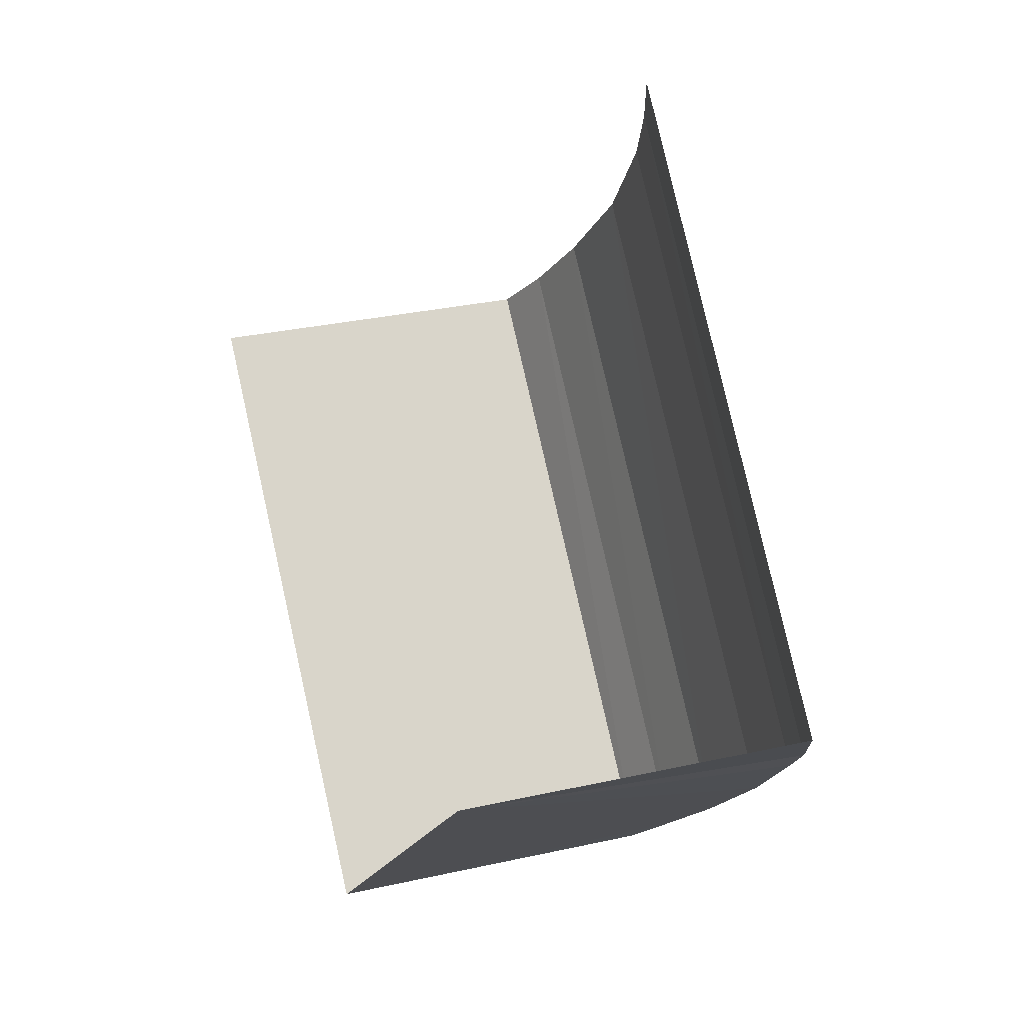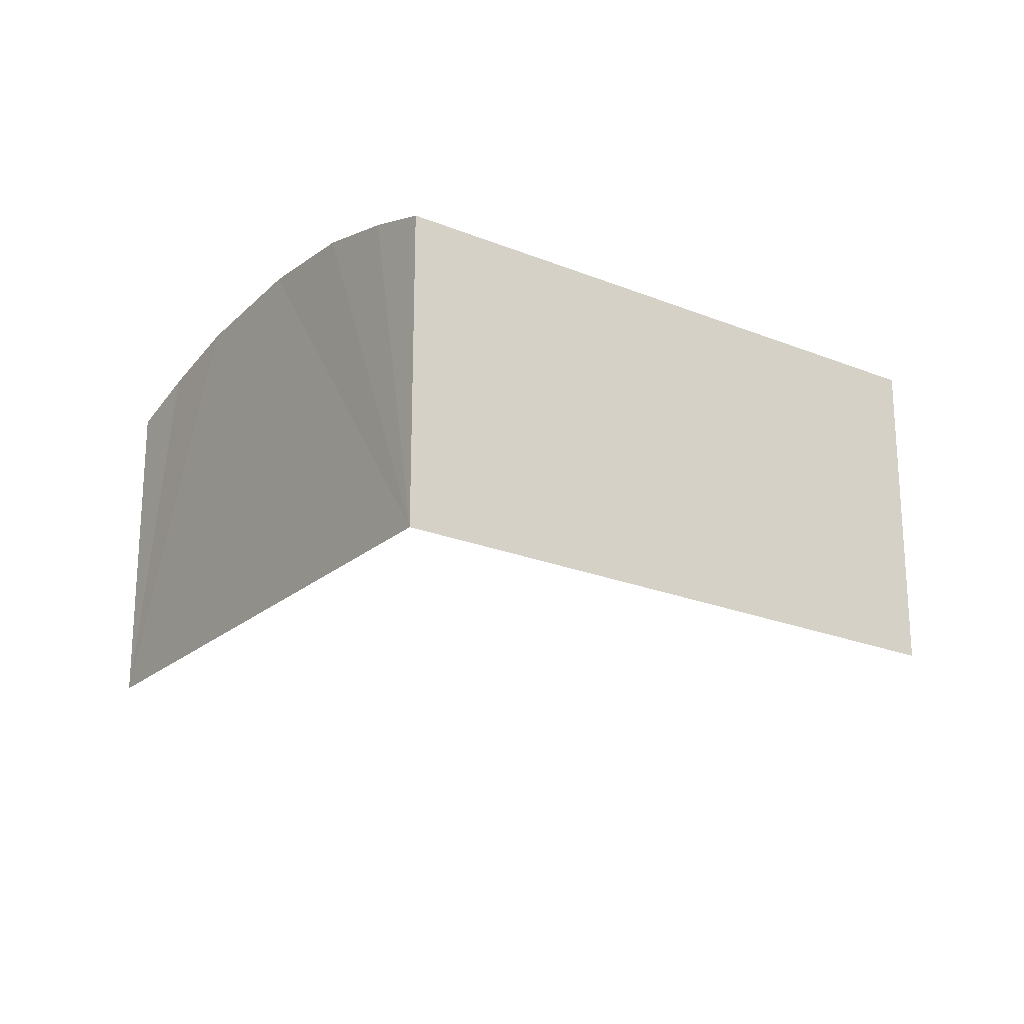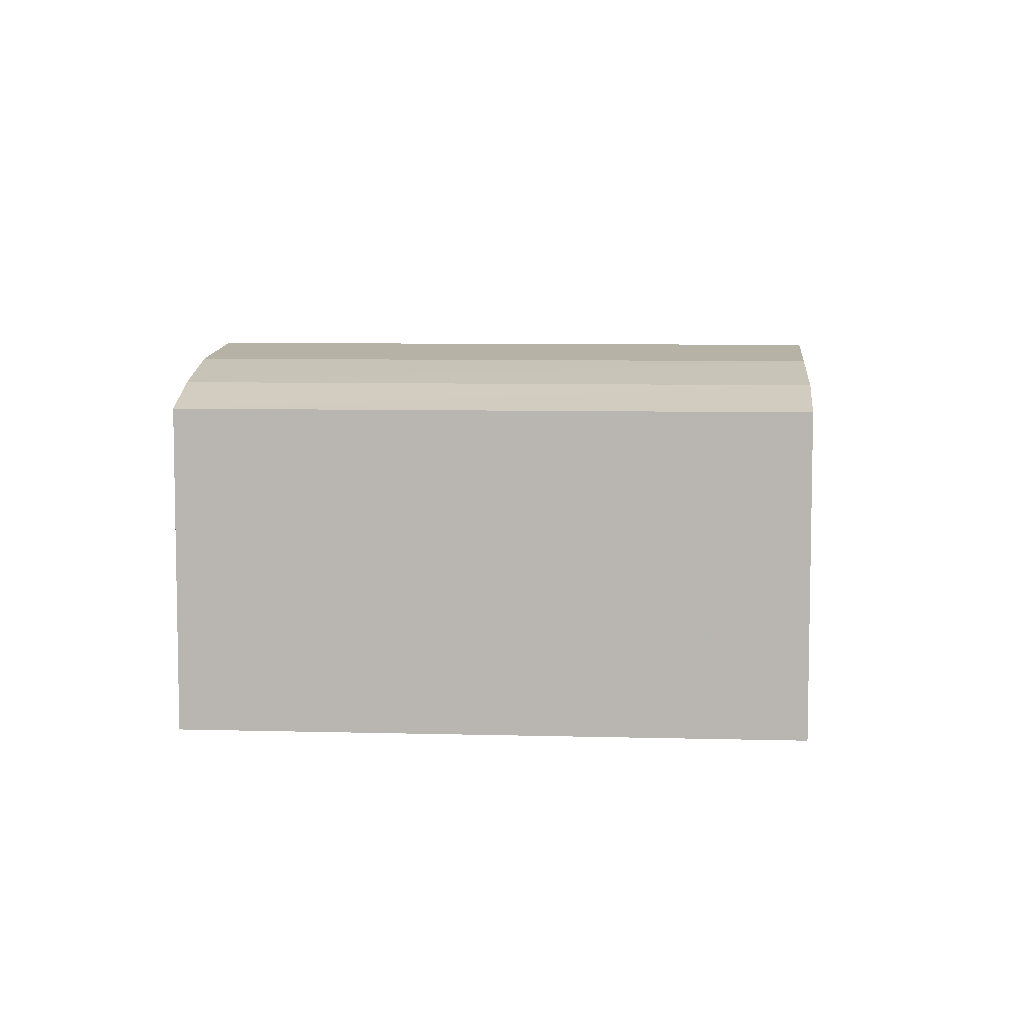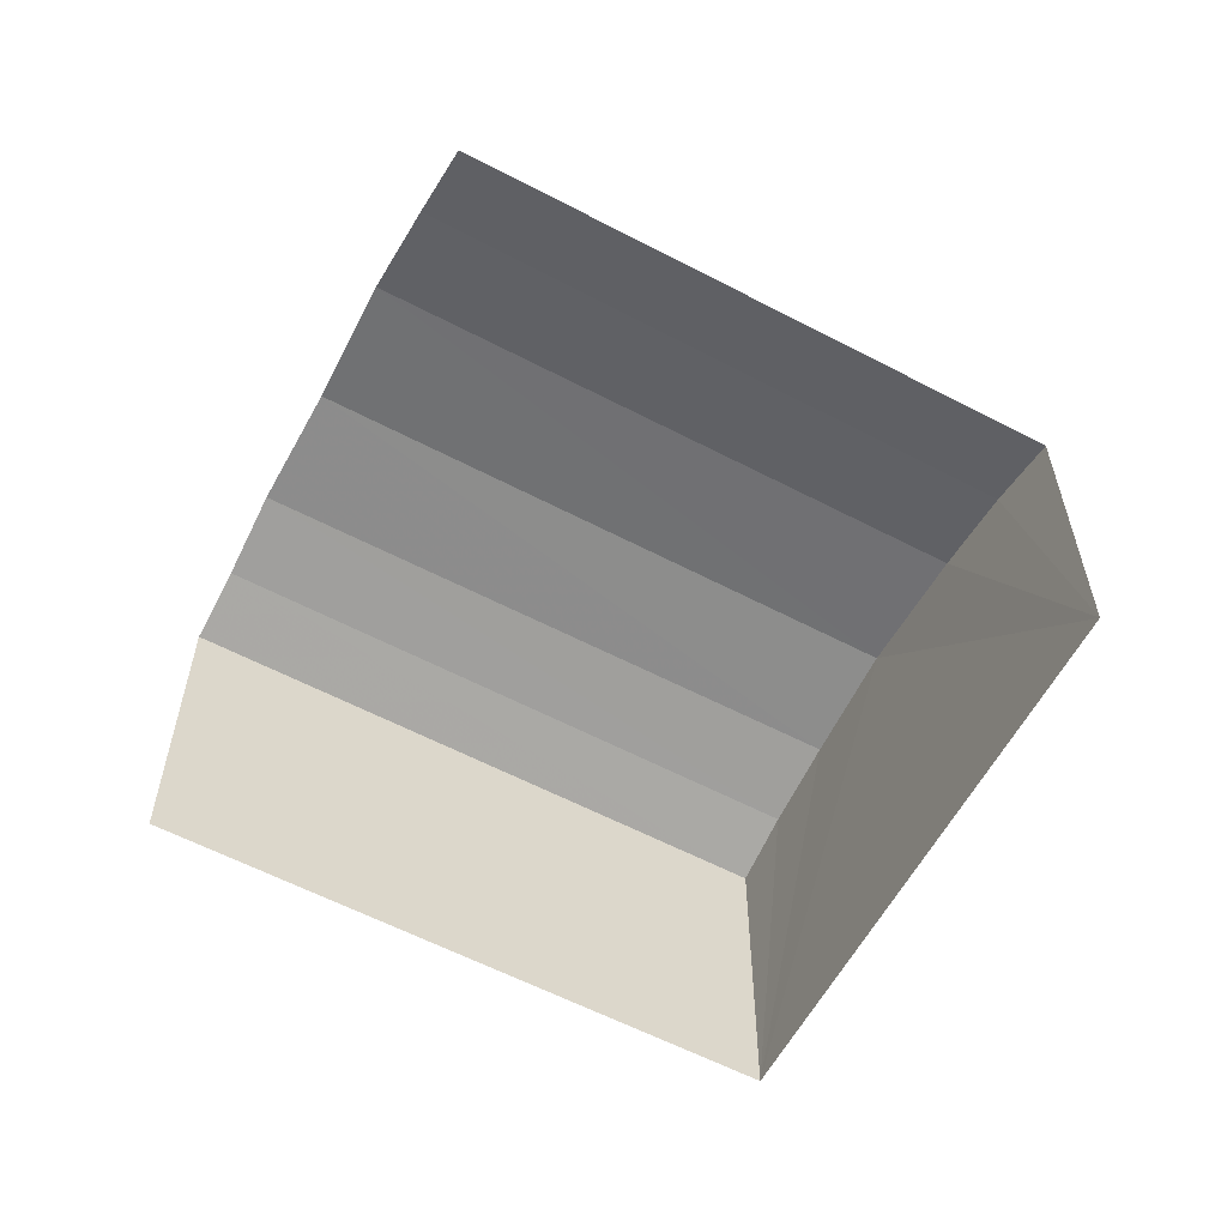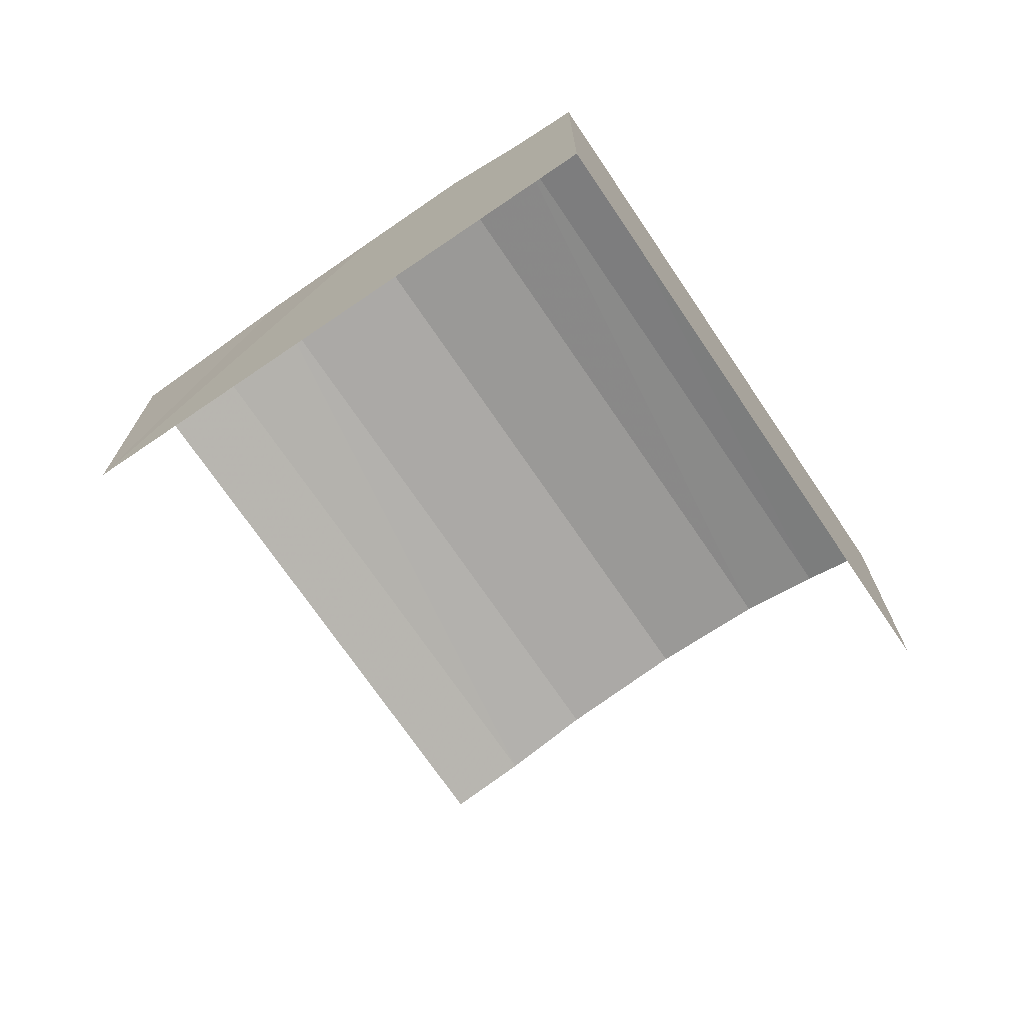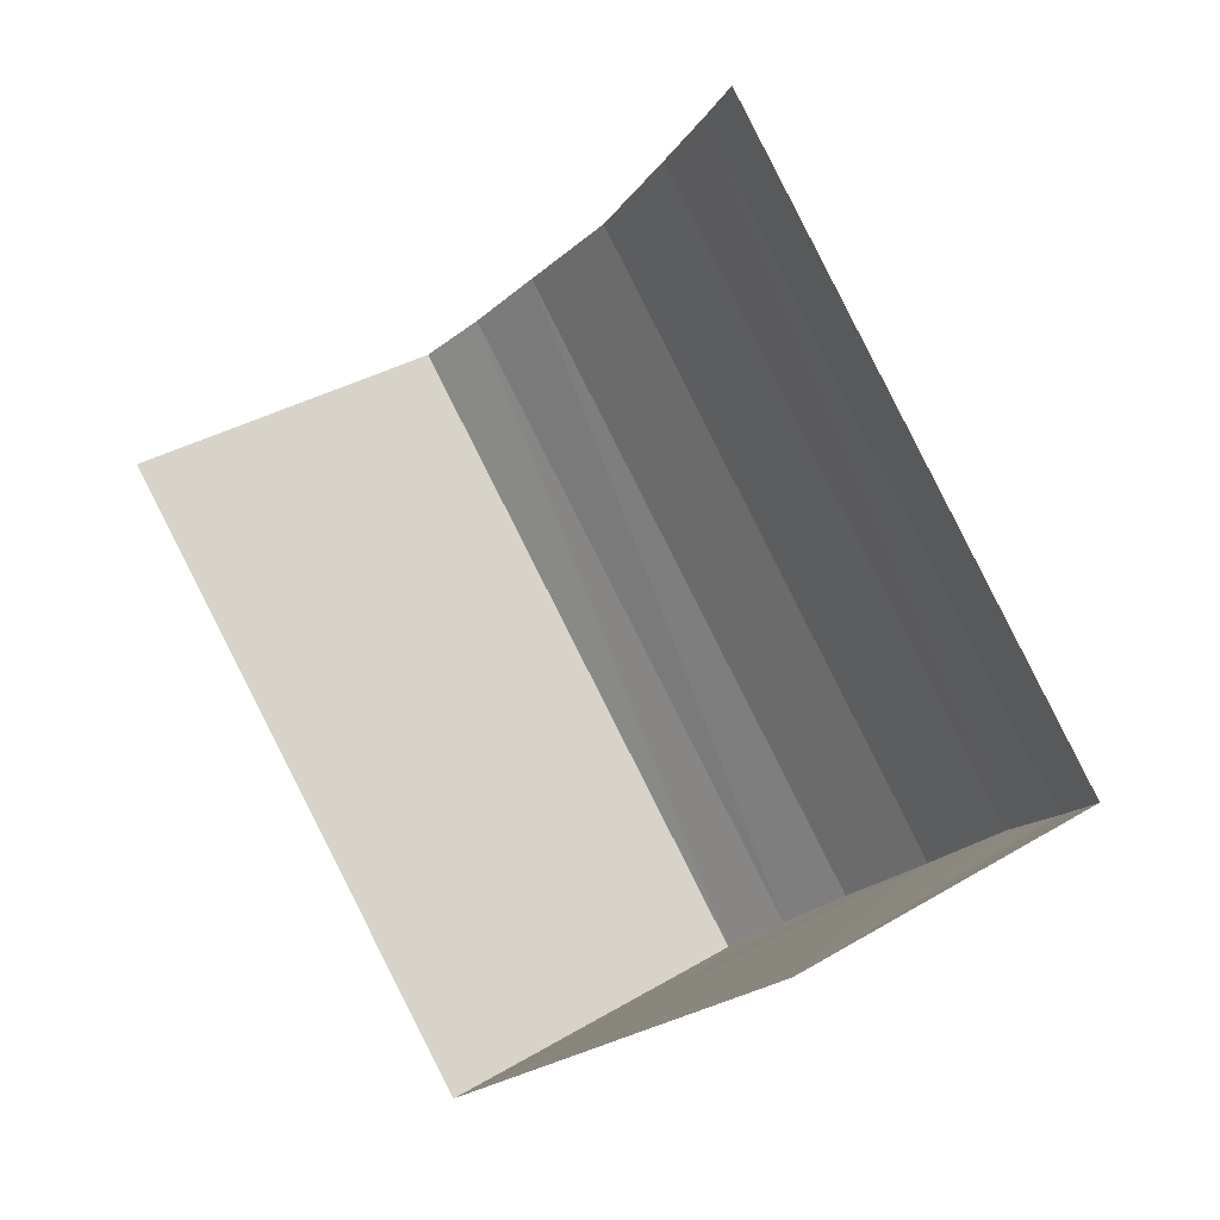
<metadata>
{"format":"obj","ext":"obj","renderer":"f3d","projection":"perspective","resolution":1024,"background":"white","views":[{"elev":29.9,"azim":-108.3,"up":"+Y"},{"elev":-22.5,"azim":10.7,"up":"+Z"},{"elev":7.1,"azim":50.3,"up":"+Z"},{"elev":-59.5,"azim":-162.5,"up":"+Z"},{"elev":-72.6,"azim":-10.0,"up":"+Z"},{"elev":32.7,"azim":-130.2,"up":"+Y"}]}
</metadata>
<code>
v -2.201e+05 -1.251e+05 12.66
v -2.201e+05 -1.251e+05 12.66
v -2.201e+05 -1.251e+05 12.66
v -2.201e+05 -1.251e+05 12.66
v -2.201e+05 -1.251e+05 15.05
v -2.201e+05 -1.251e+05 15.05
v -2.201e+05 -1.251e+05 15.19
v -2.201e+05 -1.251e+05 15.19
v -2.201e+05 -1.251e+05 15.05
v -2.201e+05 -1.251e+05 15.05
v -2.201e+05 -1.251e+05 15.19
v -2.201e+05 -1.251e+05 15.19
v -2.201e+05 -1.251e+05 15.26
v -2.201e+05 -1.251e+05 15.26
v -2.201e+05 -1.251e+05 14.9
v -2.201e+05 -1.251e+05 14.9
v -2.201e+05 -1.251e+05 14.9
v -2.201e+05 -1.251e+05 14.9
f 1 2 3
f 4 1 3
f 18 4 10
f 4 3 14
f 10 4 11
f 3 15 5
f 11 4 14
f 14 3 8
f 8 3 5
f 15 3 2
f 16 15 2
f 5 6 7
f 8 5 7
f 9 10 11
f 12 9 11
f 8 7 13
f 14 8 13
f 12 11 14
f 13 12 14
f 15 16 6
f 5 15 6
f 17 18 10
f 9 17 10
f 16 2 6
f 2 1 13
f 6 2 7
f 1 17 9
f 7 2 13
f 13 1 12
f 12 1 9
f 17 1 4
f 18 17 4

</code>
